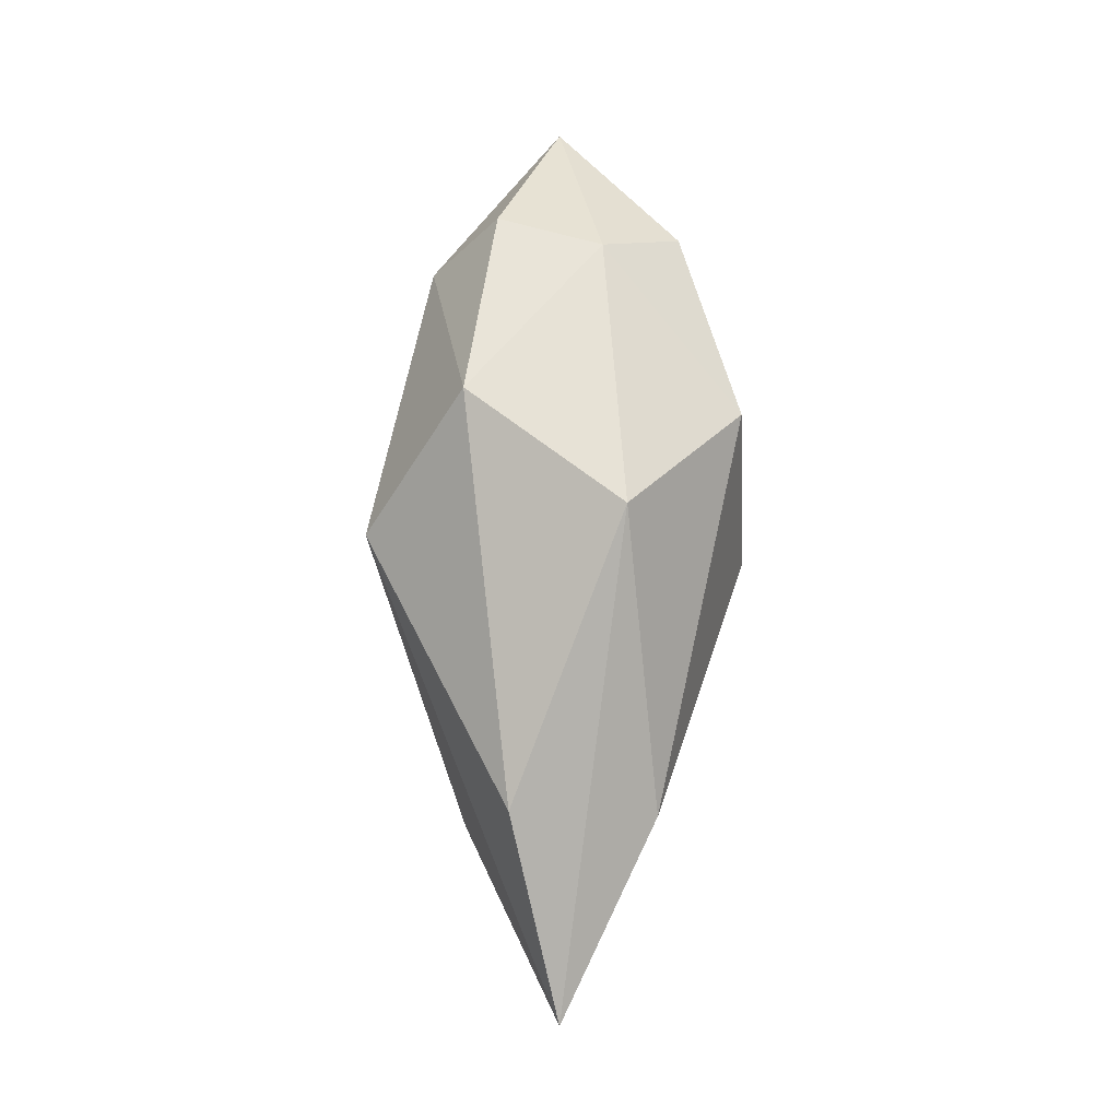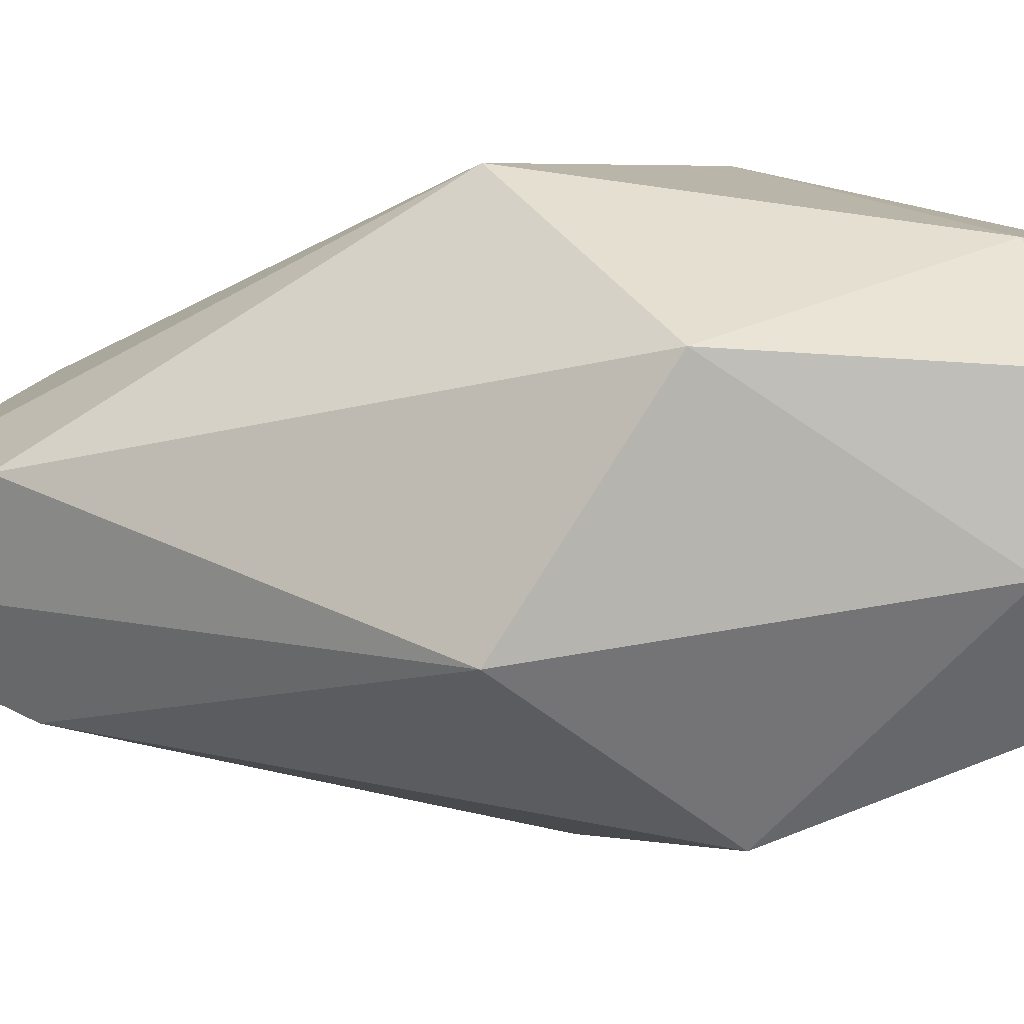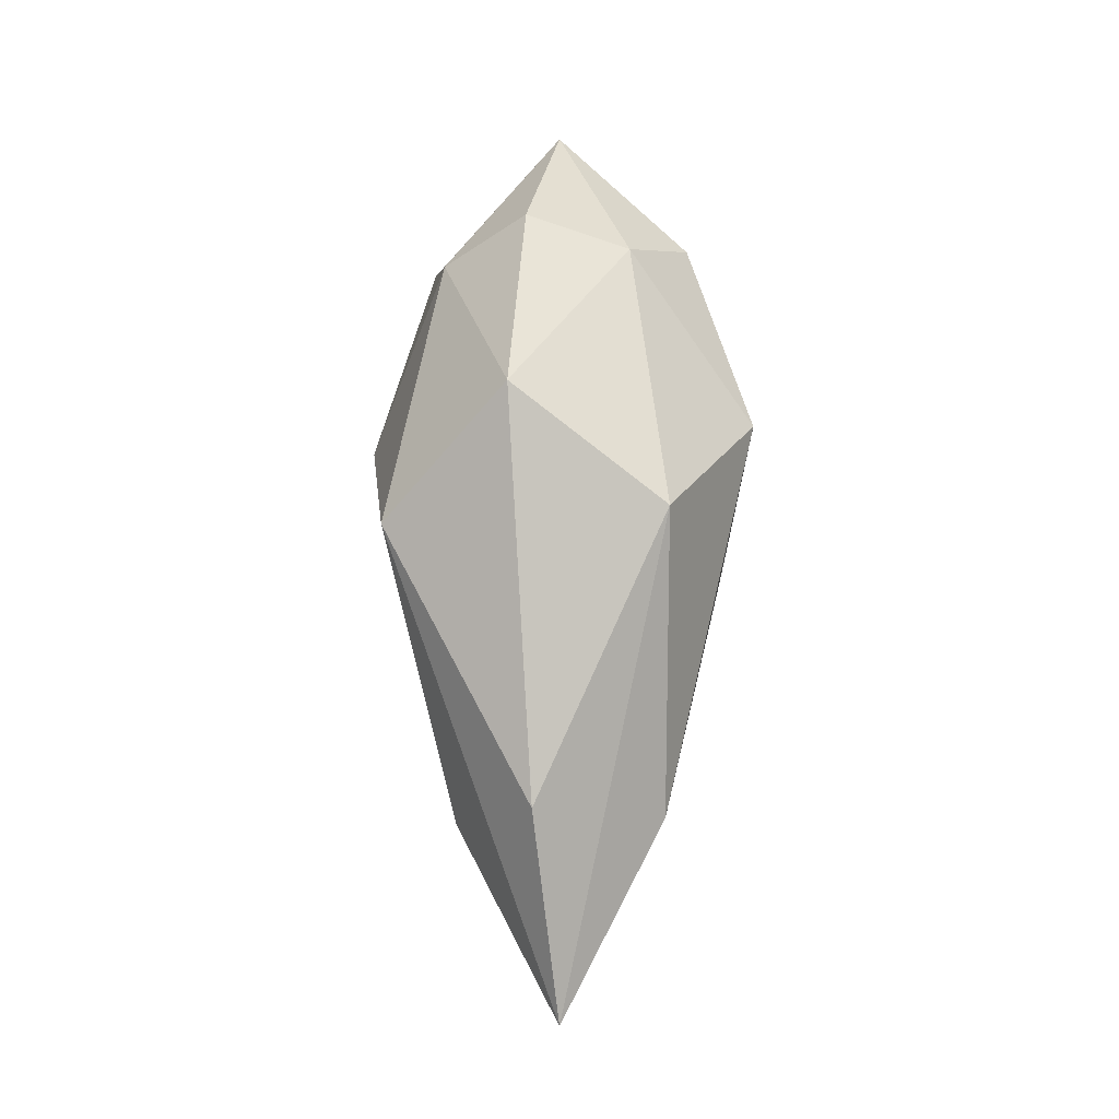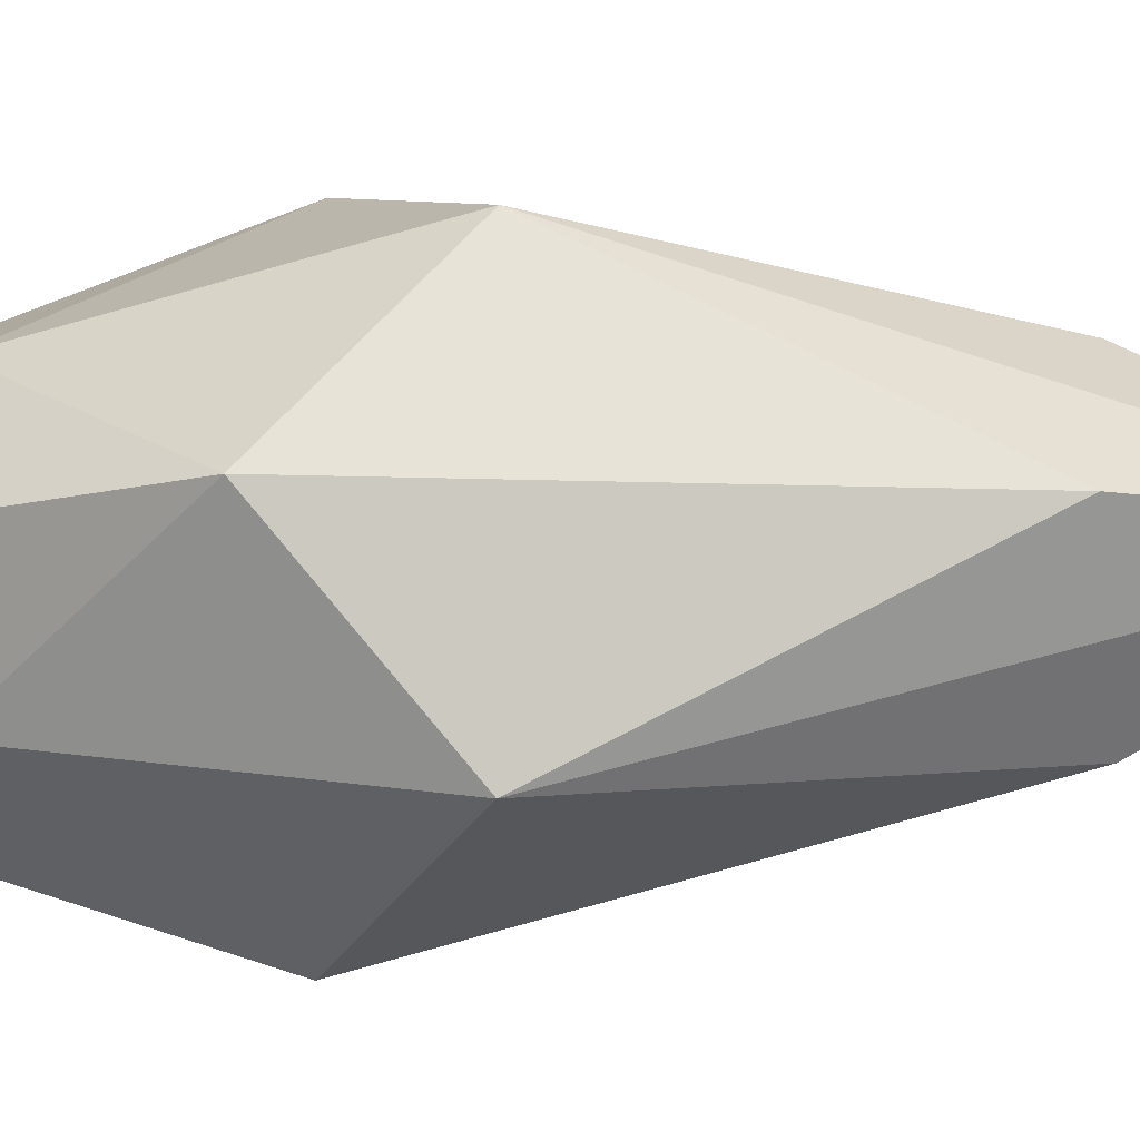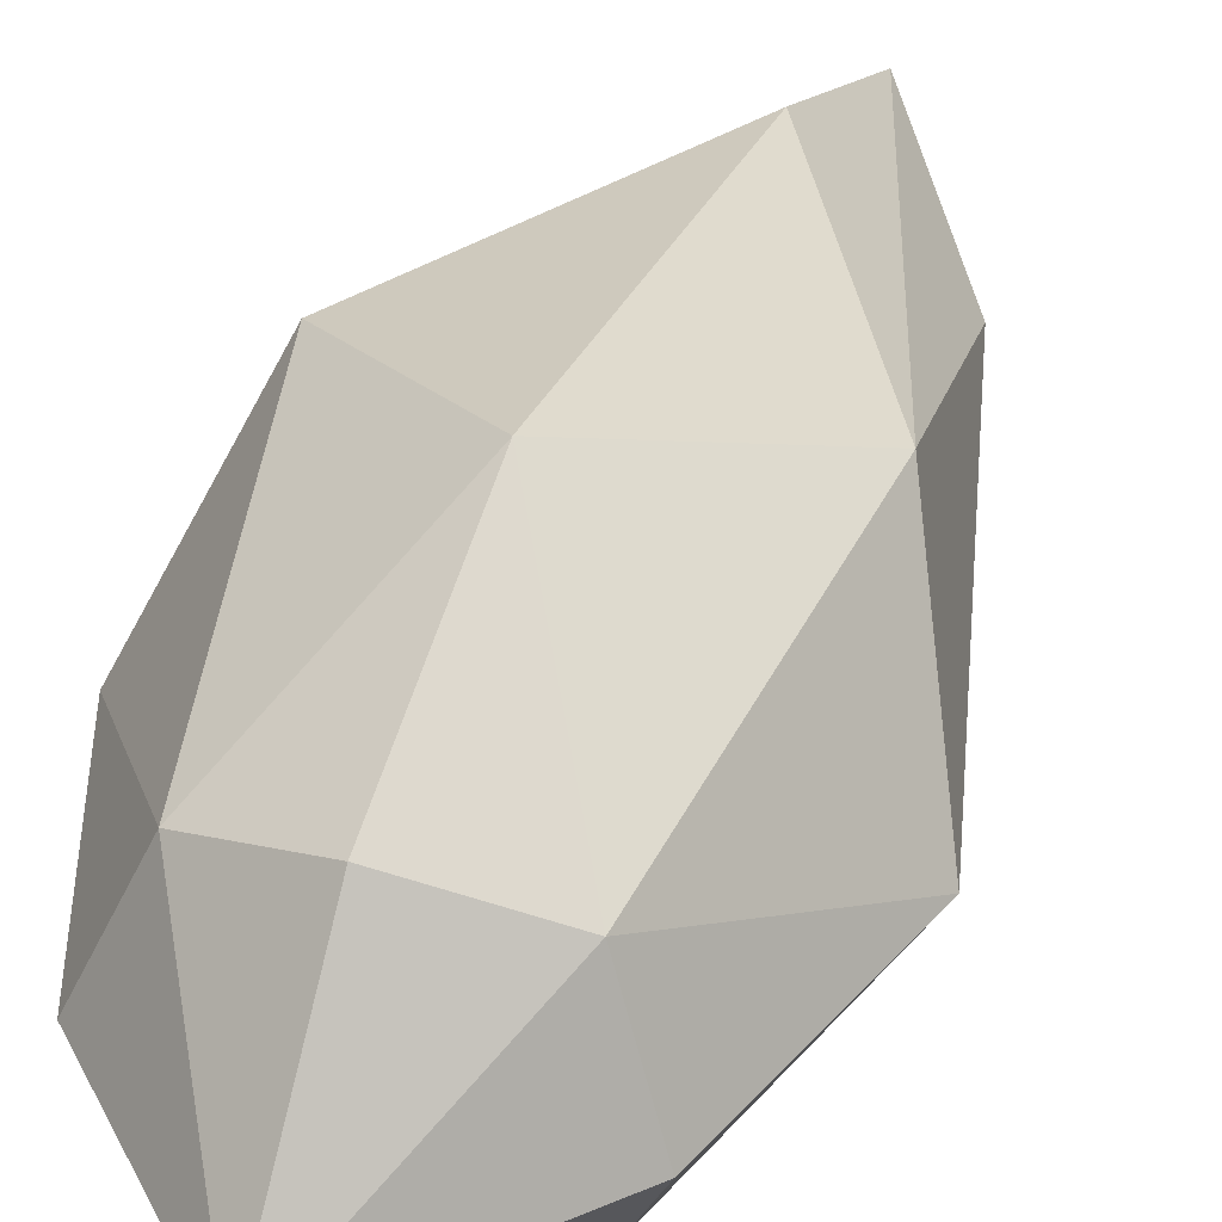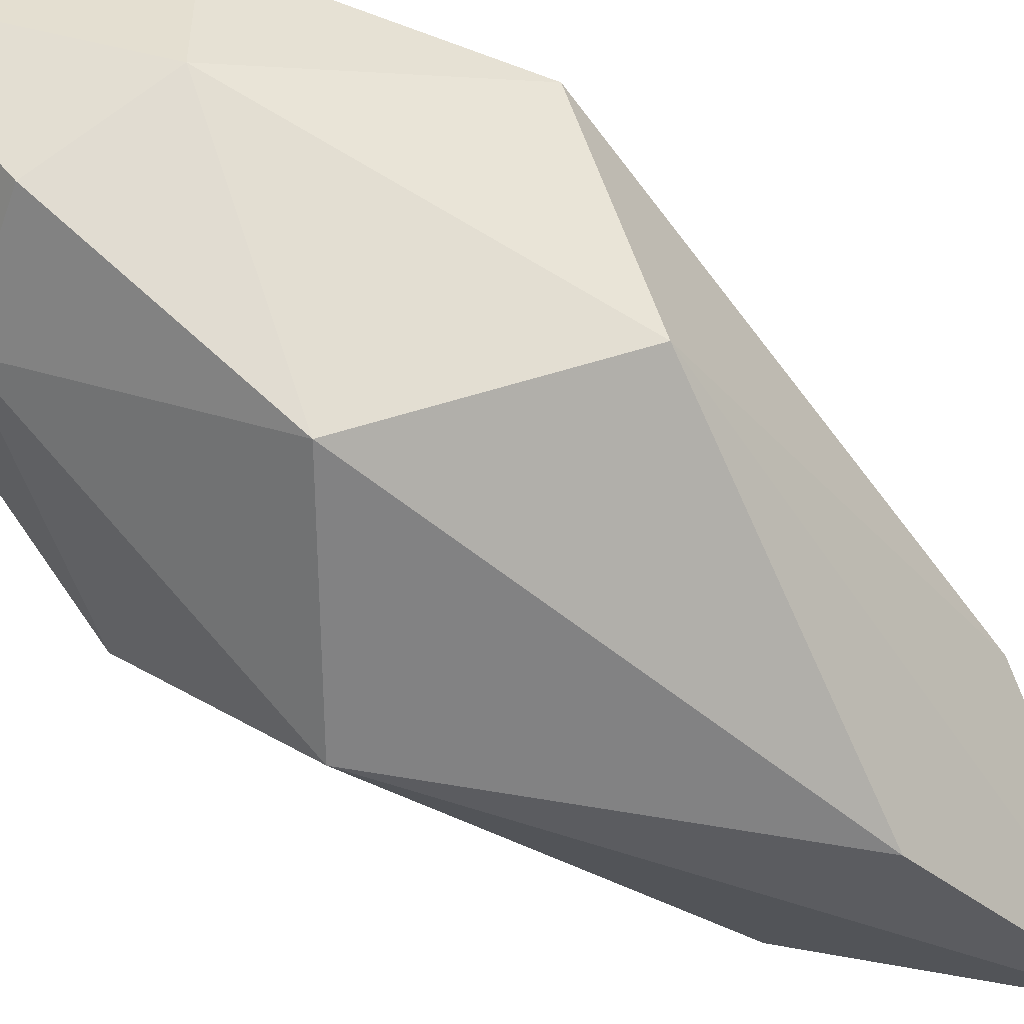
<metadata>
{"format":"obj","ext":"obj","renderer":"f3d","projection":"perspective","resolution":1024,"background":"white","views":[{"elev":-12.9,"azim":26.8,"up":"+Y"},{"elev":-21.9,"azim":100.5,"up":"+Z"},{"elev":-13.8,"azim":-75.9,"up":"+Y"},{"elev":-14.2,"azim":-80.6,"up":"+Z"},{"elev":41.4,"azim":-161.2,"up":"+Z"},{"elev":-78.4,"azim":-128.4,"up":"+Z"}]}
</metadata>
<code>
v 0 3.4 1e-06
v 0.781 -1.95 -0
v 1.48 0.925 0
v 1 2.35 0
v 1.047 0.075 -1.047
v 0.7071 2.125 -0.7071
v 0 -1.95 -0.781
v 0 0.925 -1.48
v 0 2.35 -1
v -1.047 0.075 -1.047
v -0.7071 2.125 -0.7071
v -0.781 -1.95 -0
v -1.48 0.925 0
v -1 2.35 0
v -1.047 0.075 1.047
v -0.7071 2.125 0.7071
v 0 -1.95 0.781
v 0 0.925 1.48
v 0 2.35 1
v 1.047 0.075 1.047
v 0.7071 2.125 0.7071
v 0 -3.4 -1e-06
f 2 22 5
f 5 22 7
f 4 6 1
f 1 6 9
f 12 13 10
f 13 14 11
f 13 11 10
f 10 11 8
f 5 3 2
f 2 3 20
f 2 20 22
f 22 20 17
f 22 17 15
f 15 17 18
f 15 18 16
f 16 18 19
f 16 19 1
f 1 19 21
f 1 21 4
f 4 21 3
f 4 3 6
f 6 3 5
f 6 5 8
f 8 5 7
f 8 7 10
f 10 7 22
f 10 22 12
f 12 22 15
f 12 15 13
f 13 15 16
f 13 16 14
f 14 16 1
f 14 1 11
f 11 1 9
f 11 9 8
f 8 9 6
f 20 18 17
f 19 18 21
f 21 18 20
f 21 20 3

</code>
